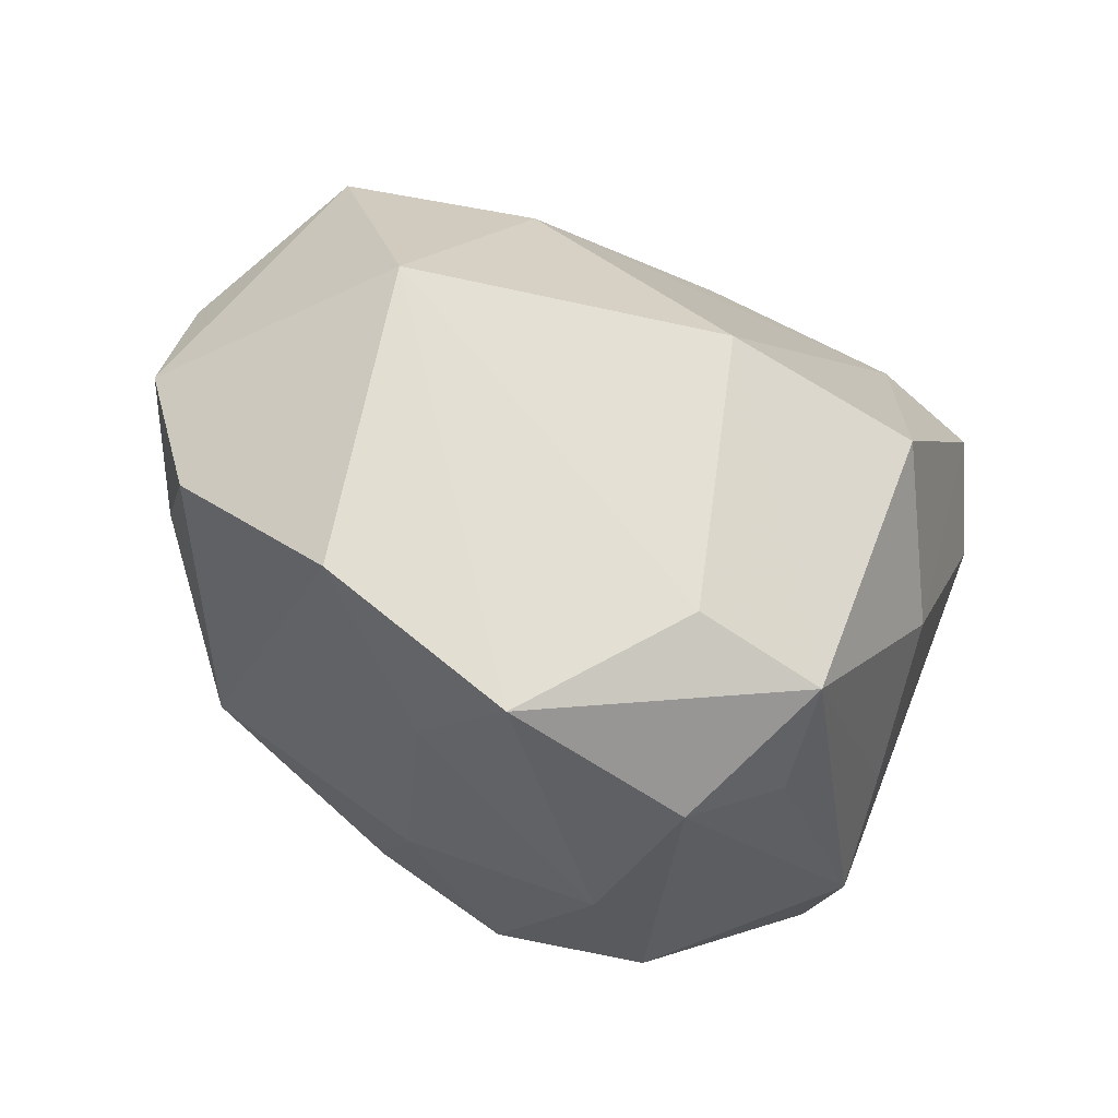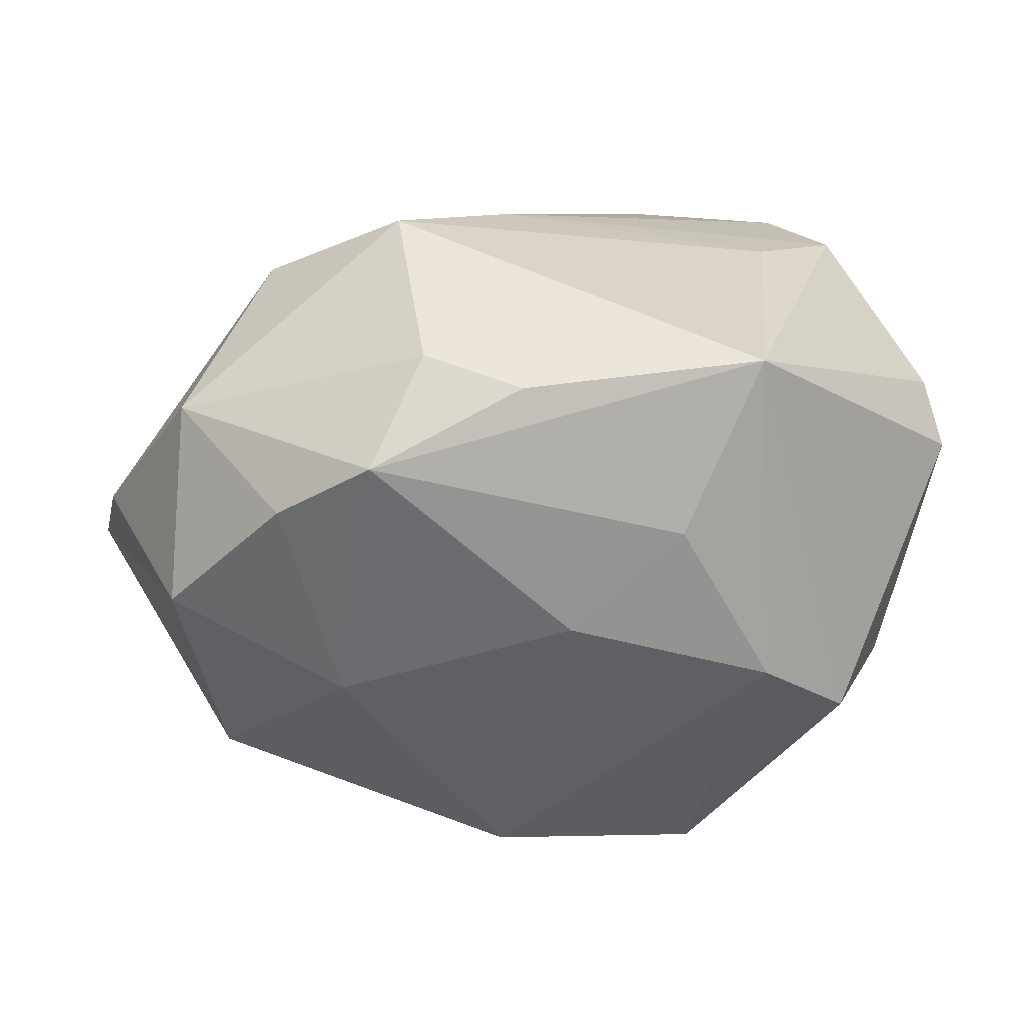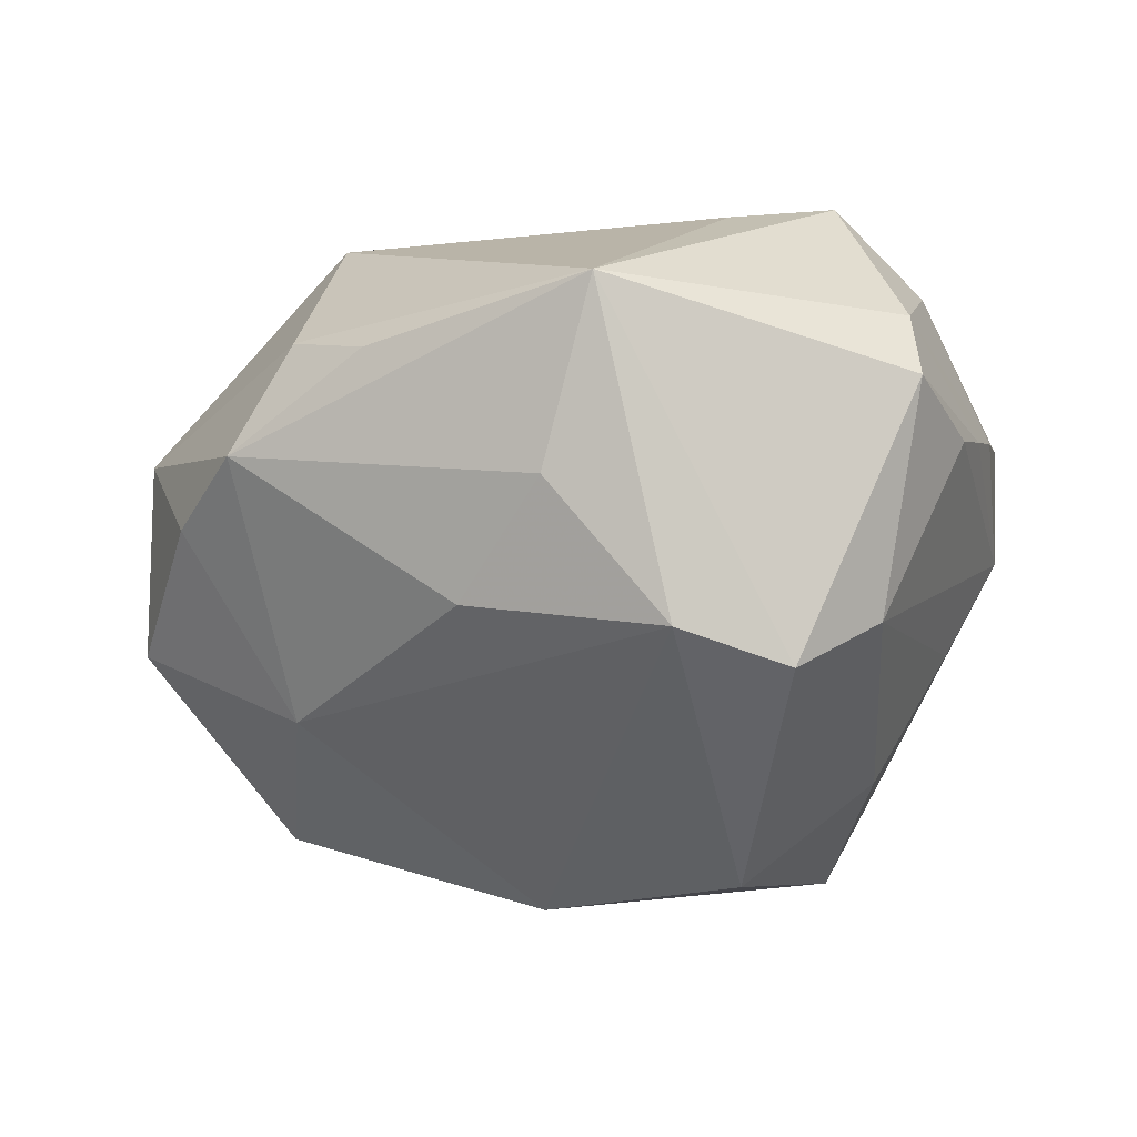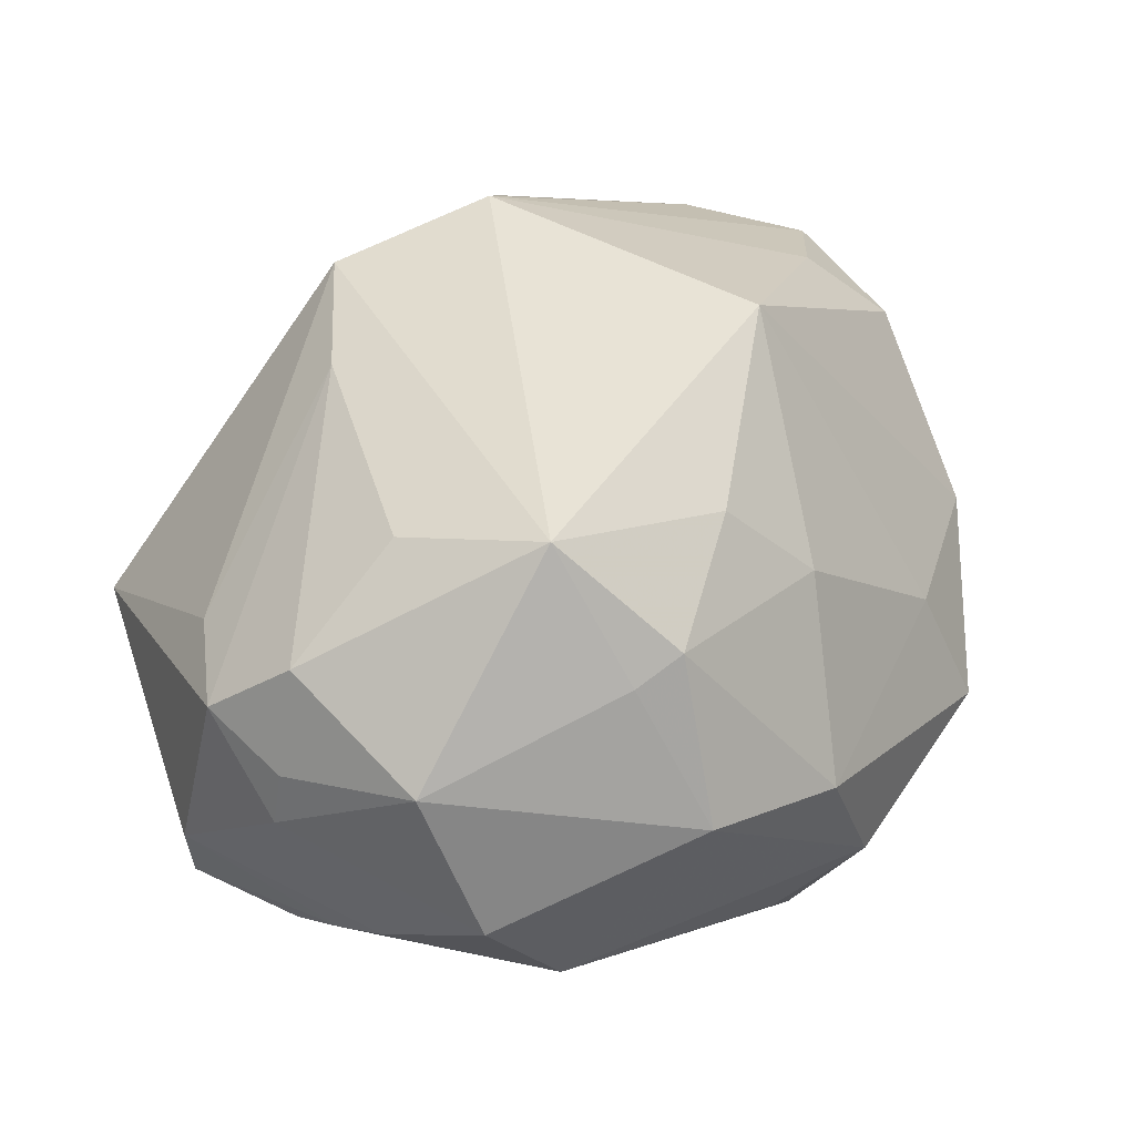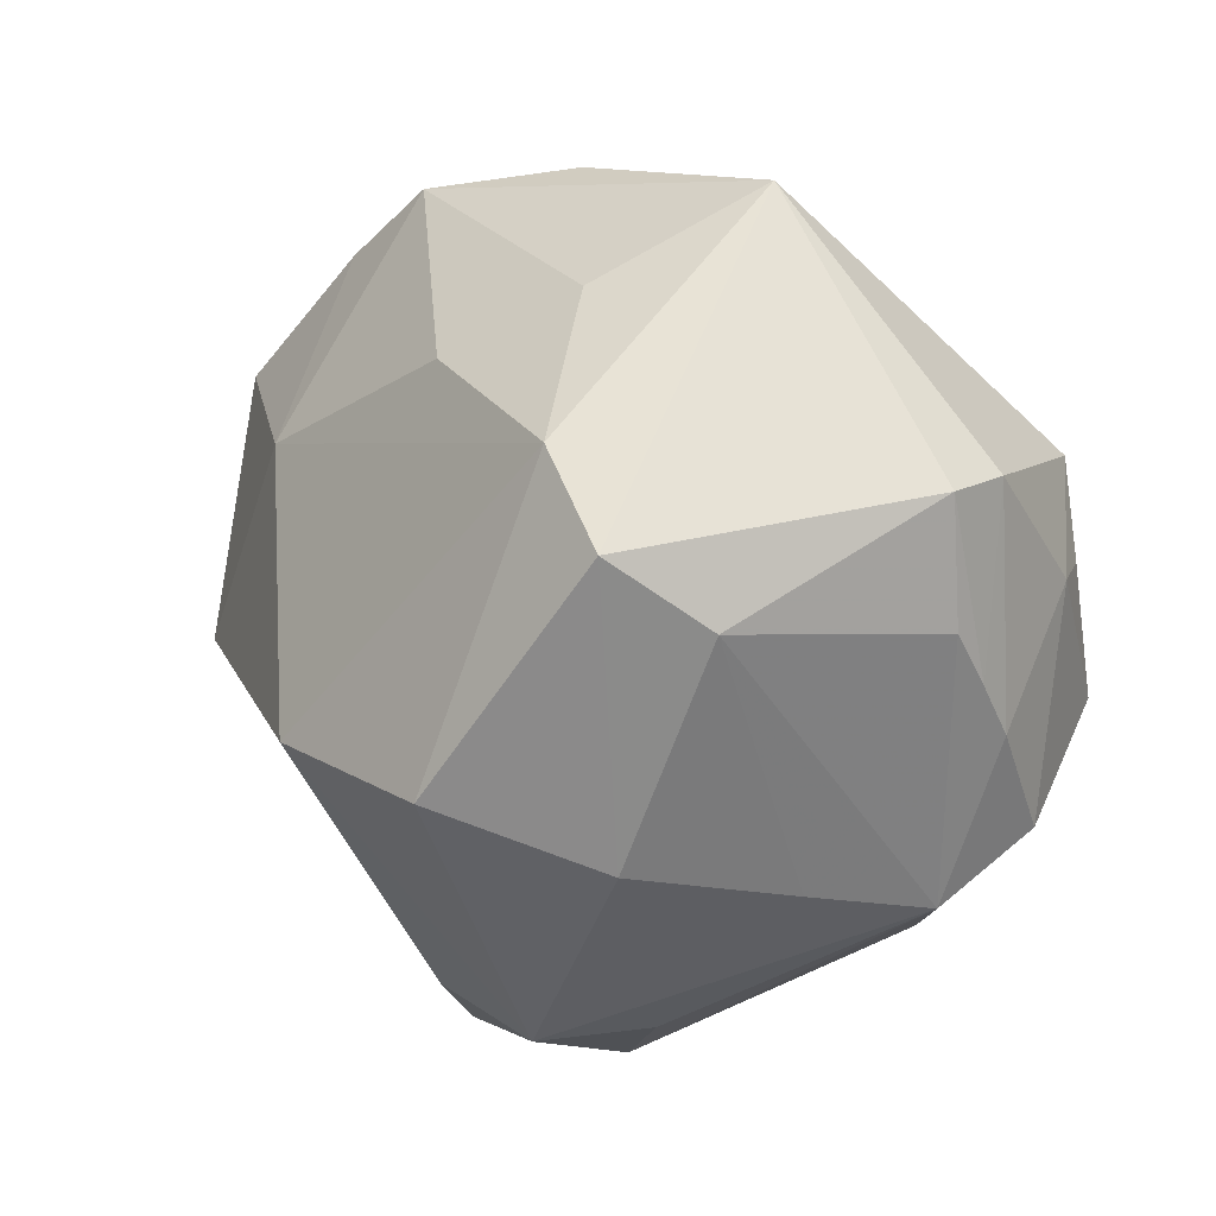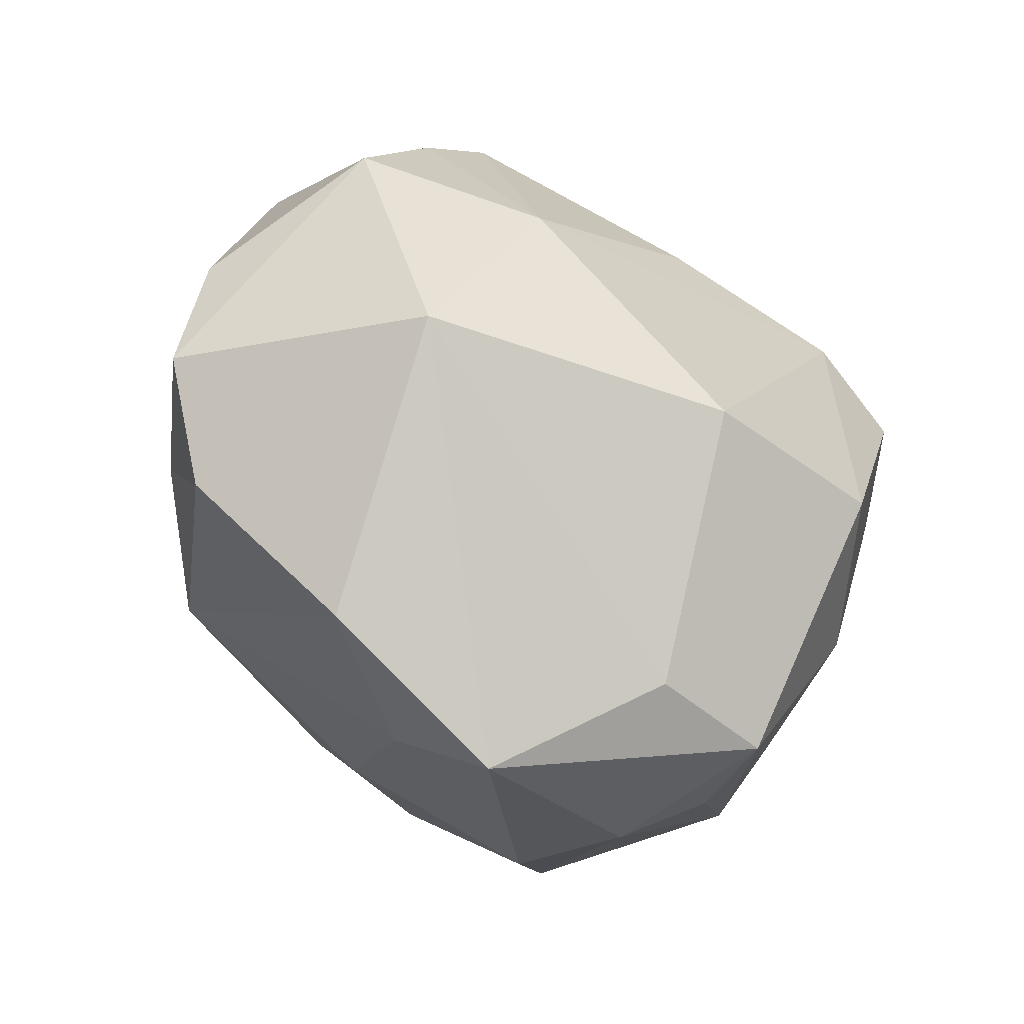
<metadata>
{"format":"obj","ext":"obj","renderer":"f3d","projection":"perspective","resolution":1024,"background":"white","views":[{"elev":-54.8,"azim":141.2,"up":"+Y"},{"elev":68.2,"azim":170.7,"up":"+Y"},{"elev":-39.2,"azim":-152.2,"up":"+Z"},{"elev":62.3,"azim":-59.6,"up":"+Z"},{"elev":10.9,"azim":-136.1,"up":"+Y"},{"elev":-36.7,"azim":131.2,"up":"+Y"}]}
</metadata>
<code>
v -0.007286 -0.03072 0.007707
v -0.02553 0.007081 0.02206
v -0.005296 -0.03368 -0.005484
v 0.0297 0.02216 0.004989
v -0.02944 -0.01862 0.001418
v -0.00792 -0.02888 -0.01848
v -0.01519 0.01644 -0.02423
v -0.02483 -0.01666 -0.008048
v 0.03777 0.007811 0.00403
v -0.01042 -0.006633 0.03085
v 0.03295 0.01594 -0.009601
v 0.009217 0.02585 0.01765
v -0.0004344 0.01969 0.02012
v -0.03425 -0.00519 0.002645
v 0.01314 -0.02877 0.003778
v 0.02657 -0.02577 -0.002317
v -0.02218 0.01826 0.01354
v 0.00114 -0.01514 0.02529
v -0.03472 0.01353 0.0008835
v -0.009386 0.02601 -0.01452
v -0.0322 -0.01355 0.009227
v 0.009263 0.03221 0.001754
v 0.02288 0.02619 -0.007488
v -0.01754 0.03326 -0.003616
v 0.003078 -0.02723 -0.01734
v -0.0292 0.01287 0.01597
v 0.03526 -0.01331 0.006117
v -0.01049 -0.01807 0.02433
v -0.02912 -0.006101 0.0201
v 0.03234 -0.006554 0.01317
v 0.008004 -0.007312 -0.02847
v -0.01444 -0.01615 0.02321
v 0.01851 -0.008547 0.02554
v -0.02697 0.004274 -0.01972
v -0.03466 0.003117 -0.003792
v 0.01497 0.03168 -0.007209
v 0.0005931 0.02055 -0.0193
v -0.01379 0.005029 0.02609
v 0.0119 -0.03474 -0.005747
v -0.0219 0.009764 -0.02594
v 0.001927 0.03359 -0.003054
v 0.01985 0.01251 -0.01851
v -0.03311 0.004719 0.01107
v -0.01778 -0.02514 0.01408
v 0.03107 -0.004765 -0.01601
v 0.02061 0.01772 0.01905
v 0.003768 -0.02196 0.01789
v -0.03457 -0.001054 -0.0005667
v -0.01856 -0.01394 -0.02051
v -0.03099 0.005197 0.01526
v -0.008794 -0.008535 -0.03059
v -0.03507 0.01312 -0.005077
v -0.01208 -0.02898 -0.009654
v 0.03968 -0.002869 0.005323
f 10 18 33
f 47 33 18
f 17 12 24
f 24 26 17
f 10 12 38
f 24 12 22
f 4 22 12
f 39 45 16
f 42 45 31
f 24 40 52
f 5 6 53
f 39 6 25
f 25 6 31
f 25 45 39
f 31 45 25
f 2 29 10
f 10 38 2
f 36 20 24
f 36 4 23
f 22 4 36
f 23 42 36
f 46 4 12
f 46 12 10
f 10 33 46
f 46 9 4
f 54 9 46
f 33 16 27
f 27 45 54
f 27 16 45
f 33 47 15
f 15 16 33
f 39 16 15
f 11 42 23
f 45 42 11
f 23 4 11
f 4 9 11
f 54 45 11
f 11 9 54
f 7 42 31
f 7 40 24
f 24 20 7
f 8 6 5
f 8 49 6
f 51 49 40
f 51 7 31
f 40 7 51
f 31 6 51
f 6 49 51
f 28 47 18
f 28 18 10
f 5 44 21
f 21 44 29
f 29 43 21
f 5 53 3
f 3 44 5
f 3 6 39
f 3 53 6
f 39 15 1
f 1 15 47
f 1 3 39
f 44 3 1
f 47 28 1
f 1 28 44
f 13 38 12
f 13 2 38
f 26 2 13
f 12 17 13
f 13 17 26
f 24 22 41
f 41 36 24
f 22 36 41
f 54 46 30
f 30 46 33
f 30 27 54
f 33 27 30
f 35 48 52
f 5 48 35
f 26 43 50
f 50 43 29
f 50 2 26
f 29 2 50
f 52 48 19
f 19 43 26
f 24 52 19
f 19 26 24
f 37 36 42
f 42 7 37
f 20 36 37
f 37 7 20
f 29 44 32
f 44 28 32
f 10 29 32
f 32 28 10
f 49 8 34
f 40 49 34
f 34 8 5
f 5 35 34
f 34 52 40
f 34 35 52
f 14 19 48
f 43 19 14
f 14 21 43
f 14 48 5
f 5 21 14

</code>
